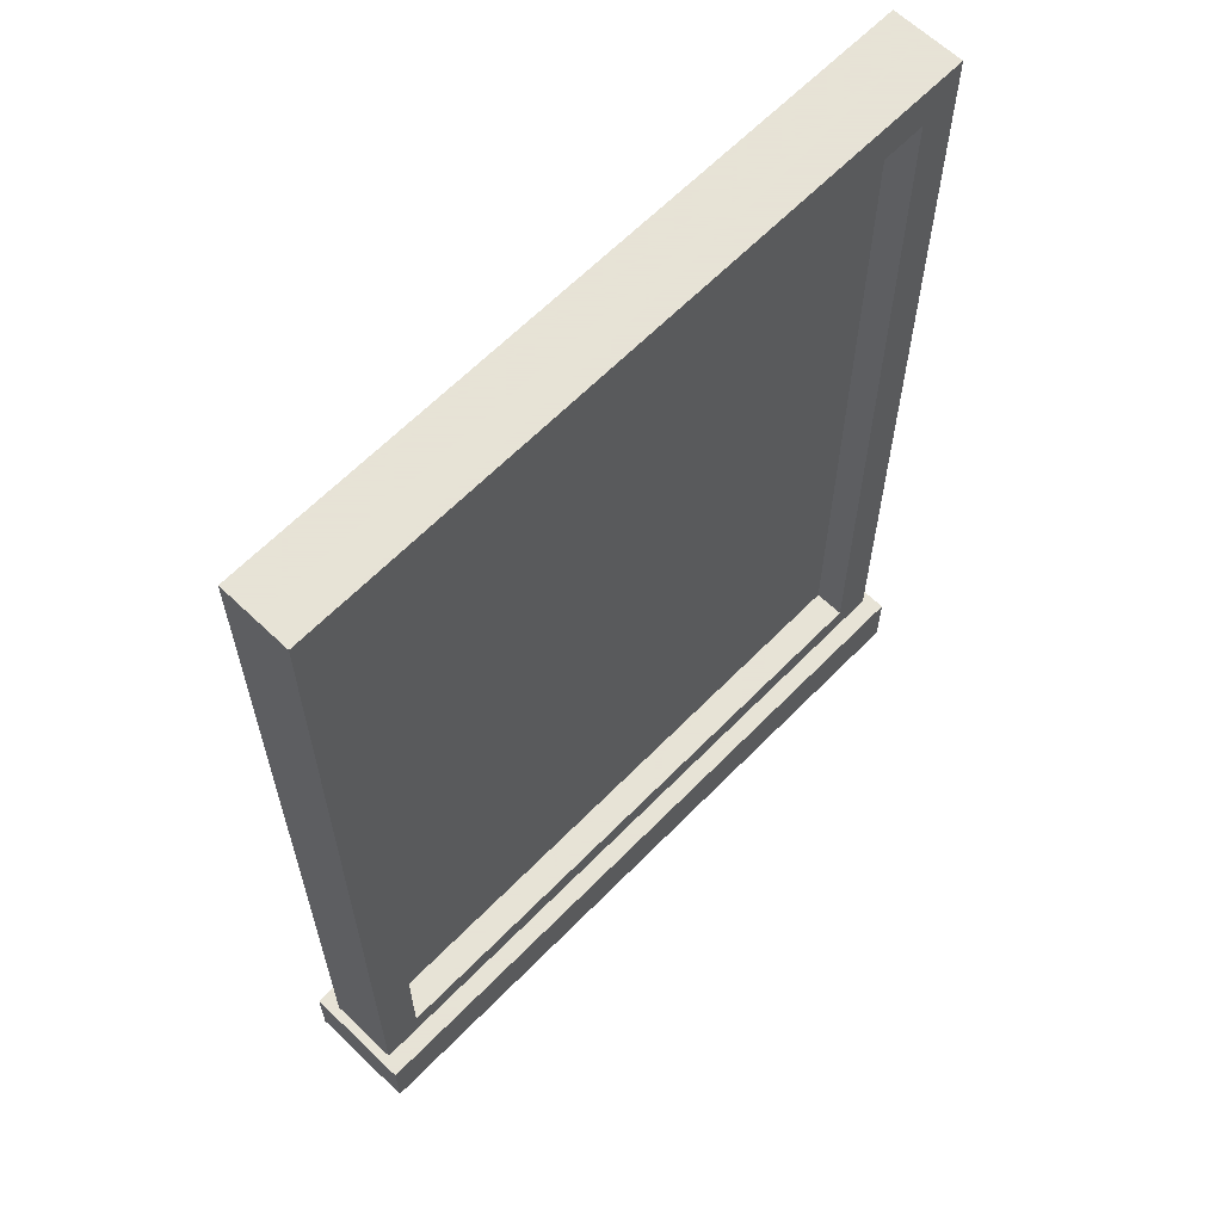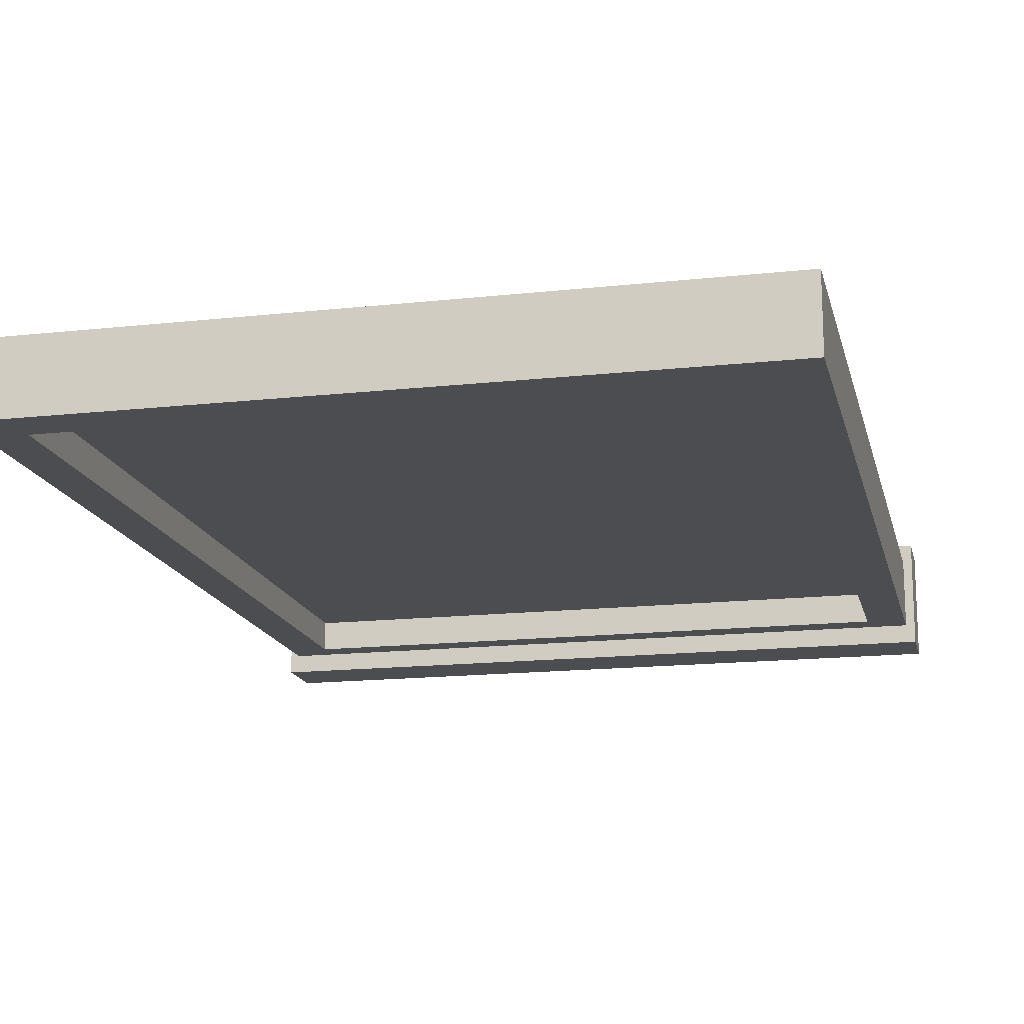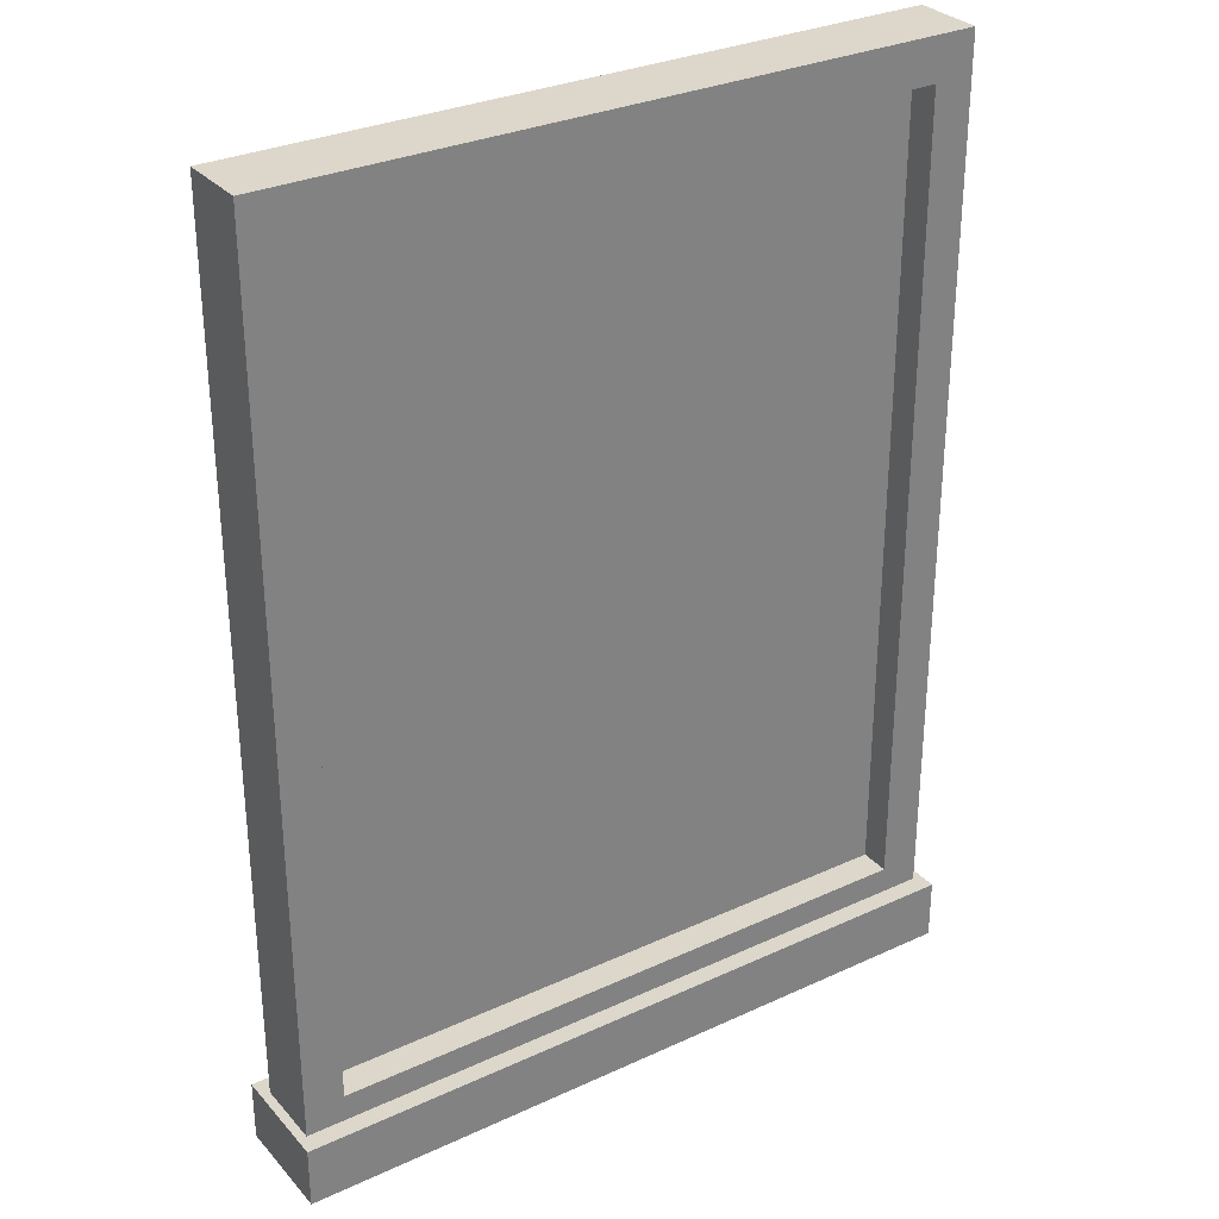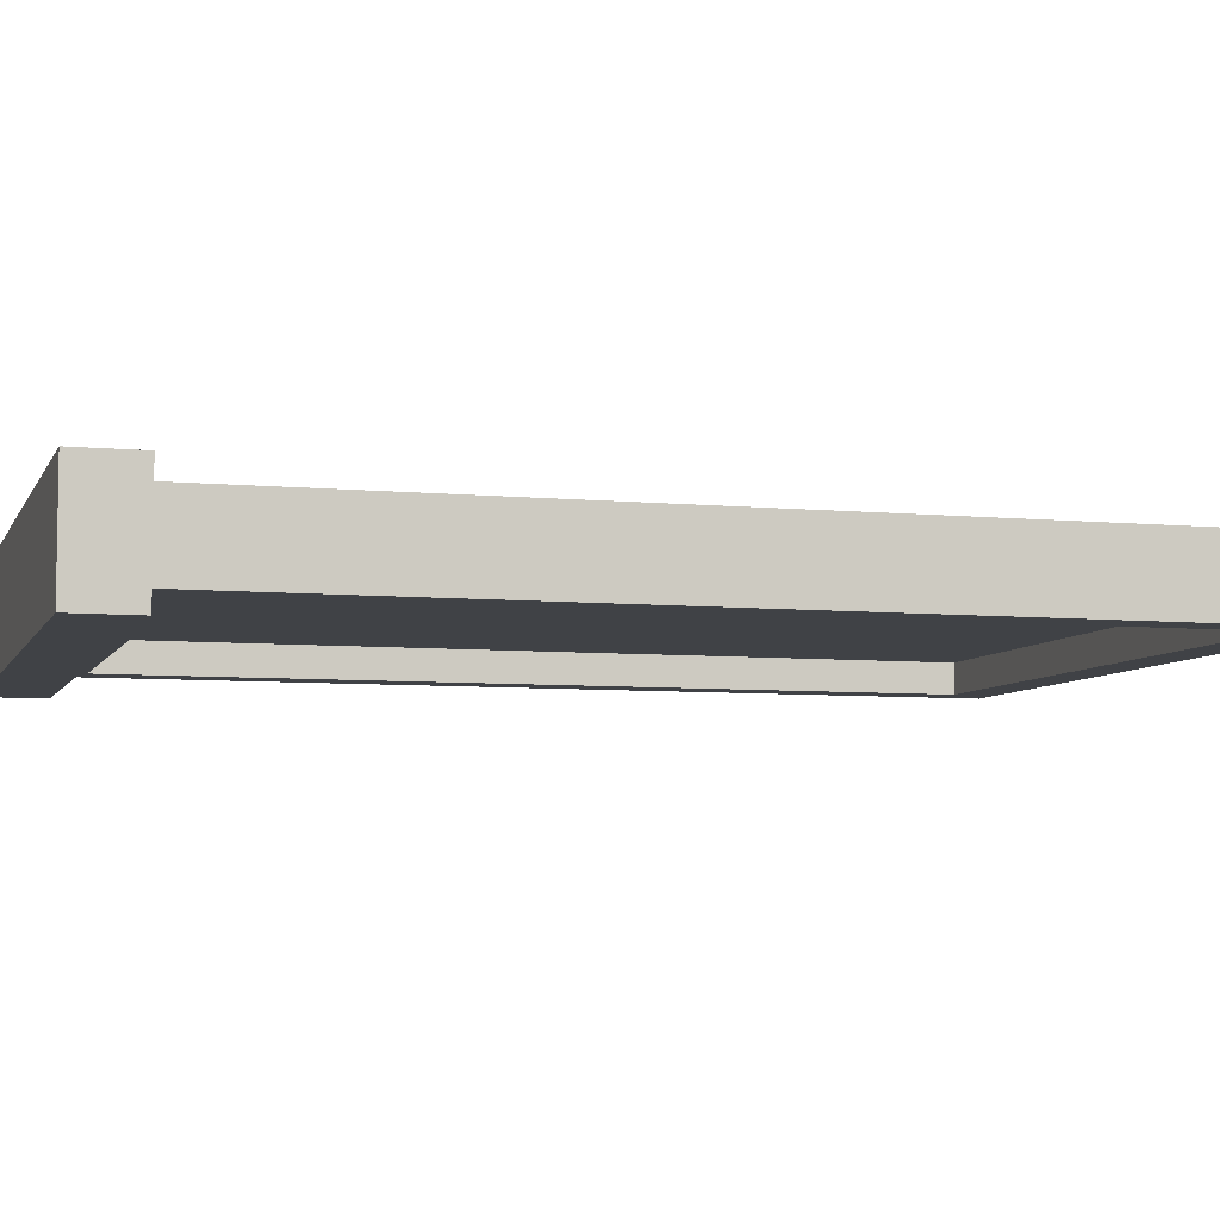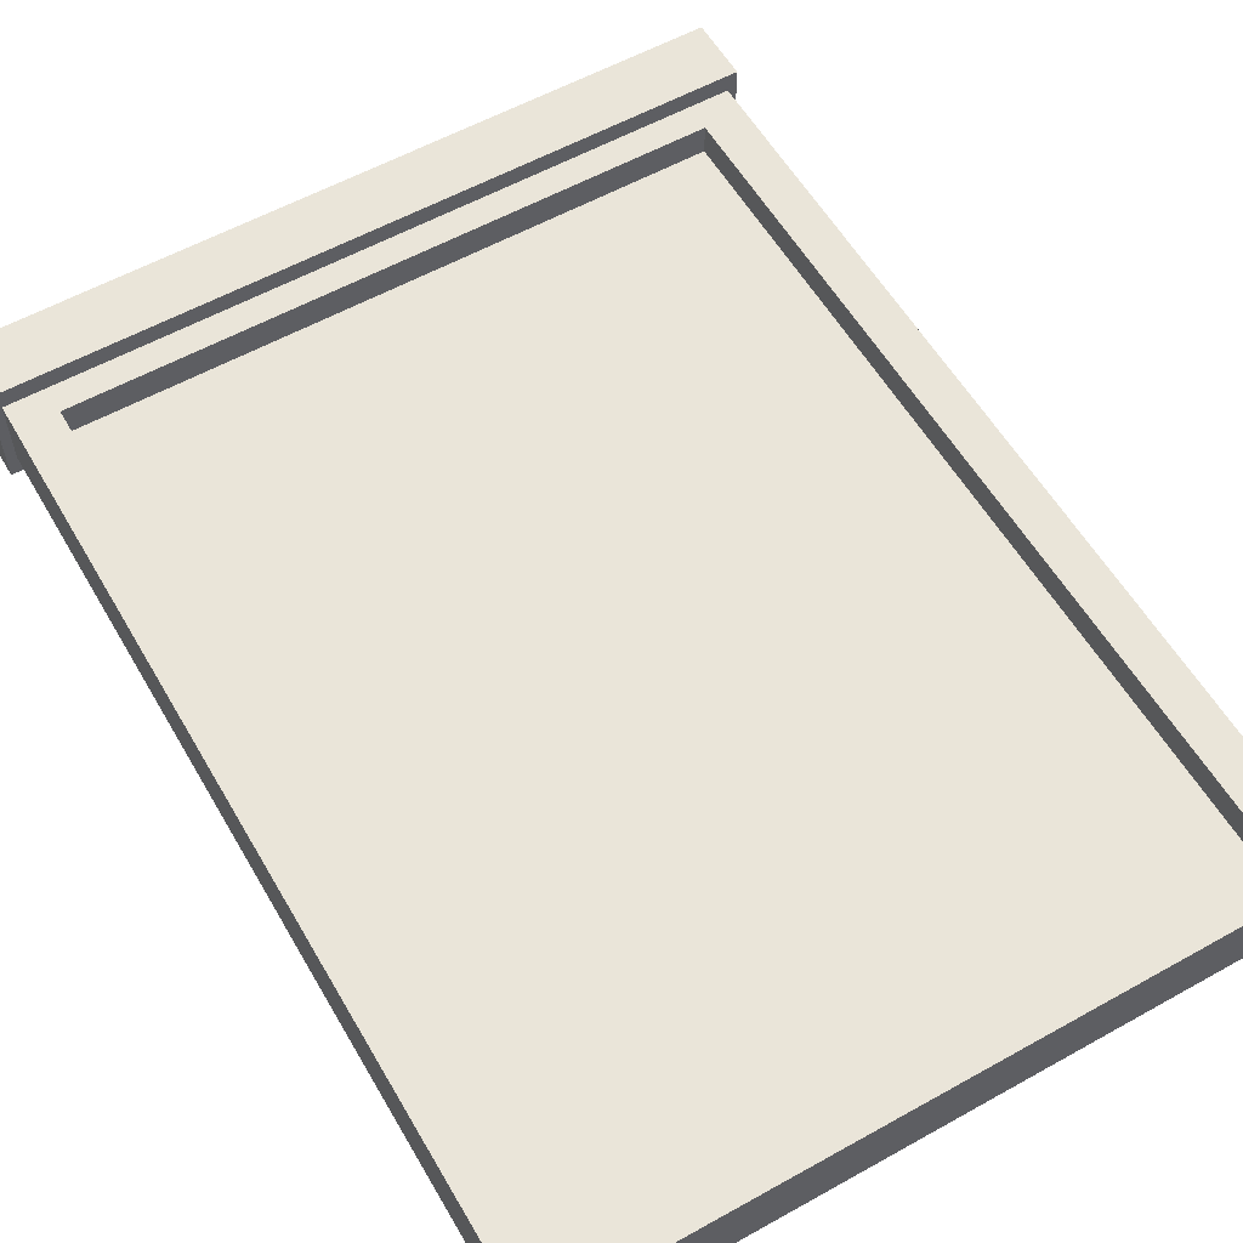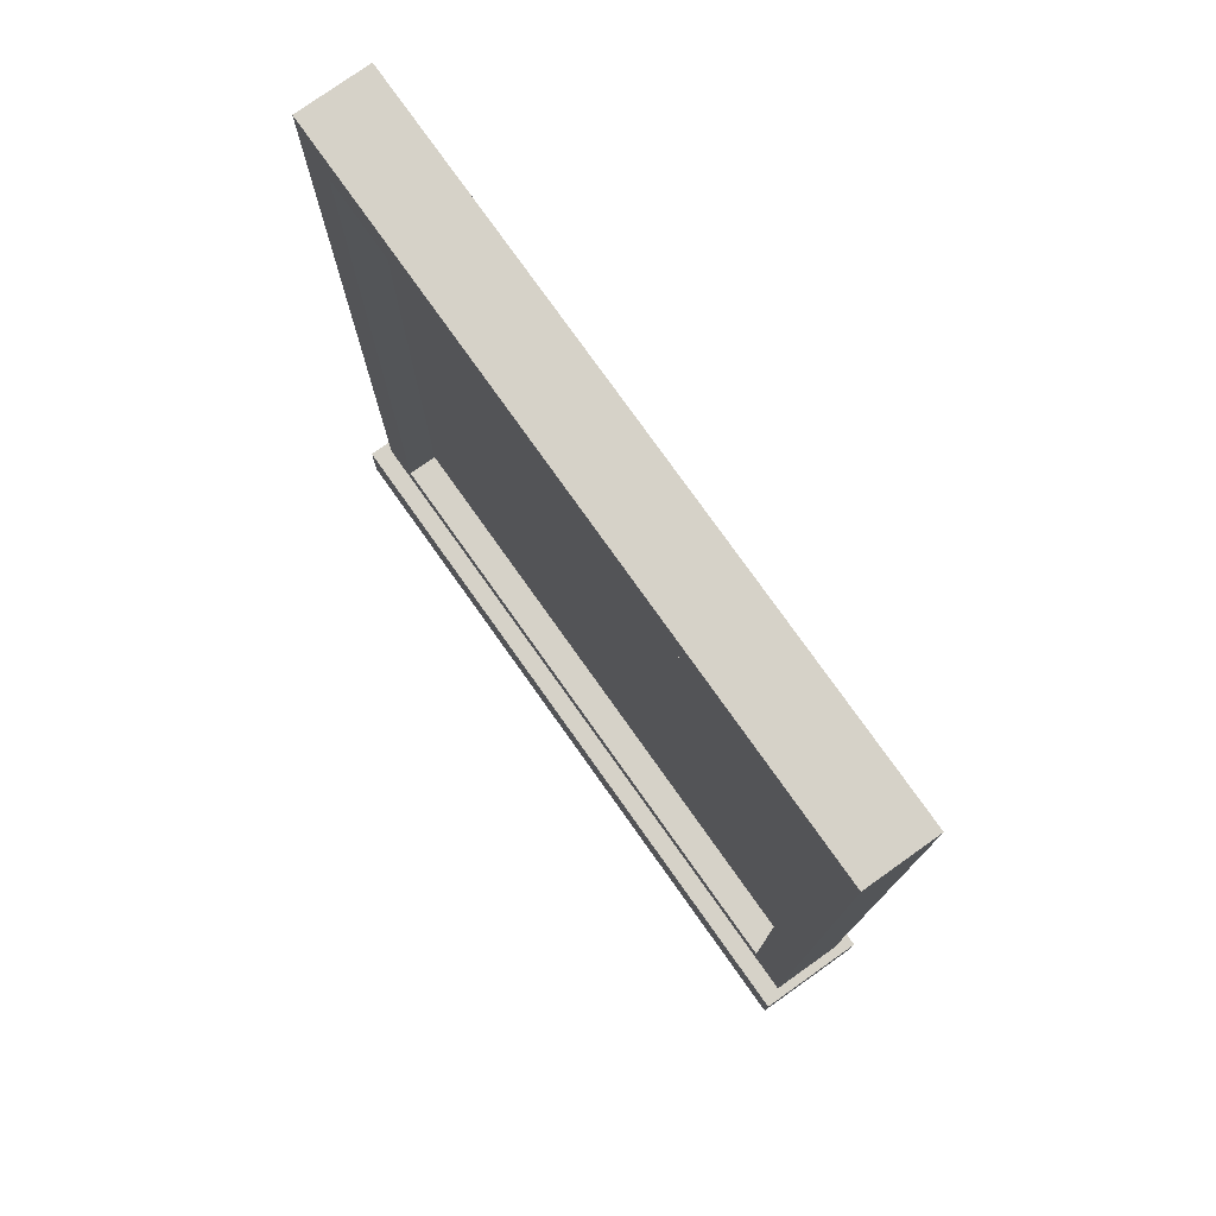
<metadata>
{"format":"obj","ext":"obj","renderer":"f3d","projection":"perspective","resolution":1024,"background":"white","views":[{"elev":62.8,"azim":134.1,"up":"+Y"},{"elev":-16.0,"azim":-167.1,"up":"+Z"},{"elev":30.6,"azim":146.4,"up":"+Y"},{"elev":-6.3,"azim":73.7,"up":"+Z"},{"elev":57.8,"azim":150.0,"up":"+Z"},{"elev":77.5,"azim":54.6,"up":"+Y"}]}
</metadata>
<code>
o Window_Small3_Cube.035
v -0.4521 0.05983 0.04603
v -0.4521 1.238 0.04603
v 0.4521 0.05983 0.04603
v 0.4521 1.238 0.04603
v -0.4005 0.1157 0.04603
v -0.4005 1.182 0.04603
v 0.4005 1.182 0.04603
v 0.4005 0.1157 0.04603
v -0.4641 0.07997 0.07055
v 0.4641 0.07997 0.07055
v -0.4641 -0 0.07055
v 0.4641 -0 0.07055
v -0.4077 0.1062 0.006195
v -0.4077 1.192 0.006195
v 0.4077 1.192 0.006195
v 0.4077 0.1062 0.006195
v -0.4077 0.1062 -0.003014
v -0.4077 1.192 -0.003014
v 0.4077 1.192 -0.003014
v 0.4077 0.1062 -0.003014
v -0.4521 0.05983 -0.04603
v -0.4521 1.238 -0.04603
v 0.4521 0.05983 -0.04603
v 0.4521 1.238 -0.04603
v -0.4521 0.05983 0
v -0.4521 1.238 0
v 0.4521 0.05983 0
v 0.4521 1.238 0
v -0.4005 0.1157 -0.04603
v -0.4005 1.182 -0.04603
v 0.4005 1.182 -0.04603
v 0.4005 0.1157 -0.04603
v -0.4005 0.1157 0
v -0.4005 1.182 0
v 0.4005 1.182 0
v 0.4005 0.1157 0
v -0.4641 0.07997 -0.07055
v 0.4641 0.07997 -0.07055
v -0.4641 0.07997 0
v 0.4641 0.07997 0
v -0.4641 -0 0
v -0.4641 -0 -0.07055
v 0.4641 -0 -0.07055
v 0.4641 -0 0
v -0.4077 0.1062 -0.006195
v -0.4077 1.192 -0.006195
v 0.4077 1.192 -0.006195
v 0.4077 0.1062 -0.006195
v -0.4077 0.1062 0.003014
v -0.4077 1.192 0.003014
v 0.4077 1.192 0.003014
v 0.4077 0.1062 0.003014
f 28 3 27
f 4 8 3
f 27 1 25
f 26 4 28
f 2 25 1
f 8 33 5
f 2 5 6
f 1 8 5
f 2 7 4
f 5 34 6
f 6 35 7
f 7 36 8
f 9 40 39
f 44 11 41
f 9 12 10
f 10 44 40
f 39 11 9
f 23 28 27
f 32 24 23
f 21 27 25
f 24 26 28
f 25 22 21
f 33 32 29
f 30 21 22
f 29 23 21
f 31 22 24
f 34 29 30
f 35 30 31
f 36 31 32
f 40 37 39
f 42 44 41
f 43 37 38
f 44 38 40
f 42 39 37
f 28 4 3
f 4 7 8
f 27 3 1
f 26 2 4
f 2 26 25
f 8 36 33
f 2 1 5
f 1 3 8
f 2 6 7
f 5 33 34
f 6 34 35
f 7 35 36
f 9 10 40
f 44 12 11
f 9 11 12
f 10 12 44
f 39 41 11
f 23 24 28
f 32 31 24
f 21 23 27
f 24 22 26
f 25 26 22
f 33 36 32
f 30 29 21
f 29 32 23
f 31 30 22
f 34 33 29
f 35 34 30
f 36 35 31
f 40 38 37
f 42 43 44
f 43 42 37
f 44 43 38
f 42 41 39
f 15 13 16
f 17 19 20
f 17 16 13
f 18 13 14
f 19 14 15
f 20 15 16
f 45 47 48
f 51 49 52
f 48 49 45
f 45 50 46
f 46 51 47
f 47 52 48
f 15 14 13
f 17 18 19
f 17 20 16
f 18 17 13
f 19 18 14
f 20 19 15
f 45 46 47
f 51 50 49
f 48 52 49
f 45 49 50
f 46 50 51
f 47 51 52

</code>
